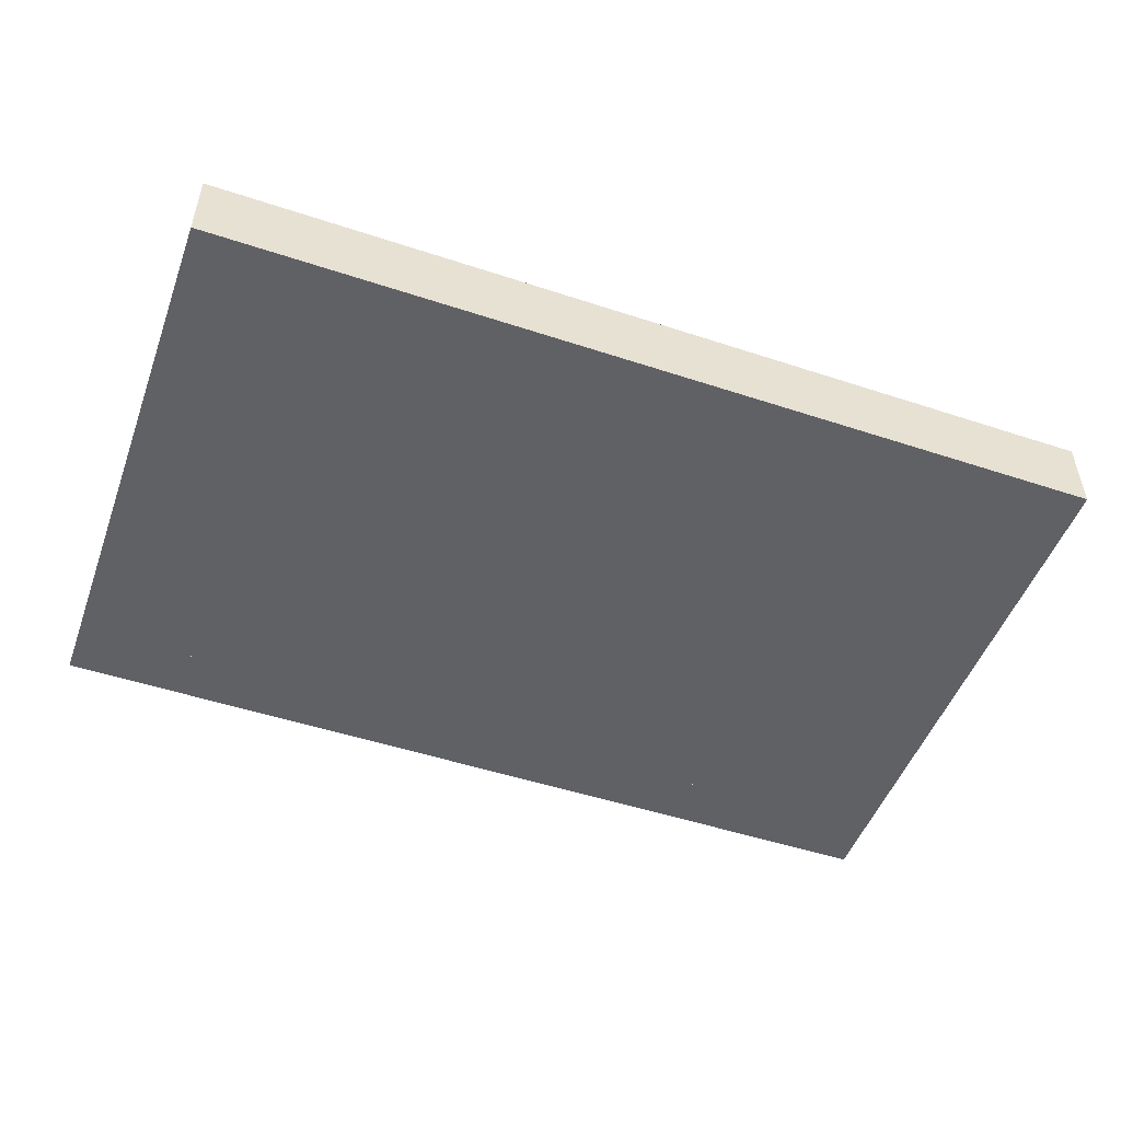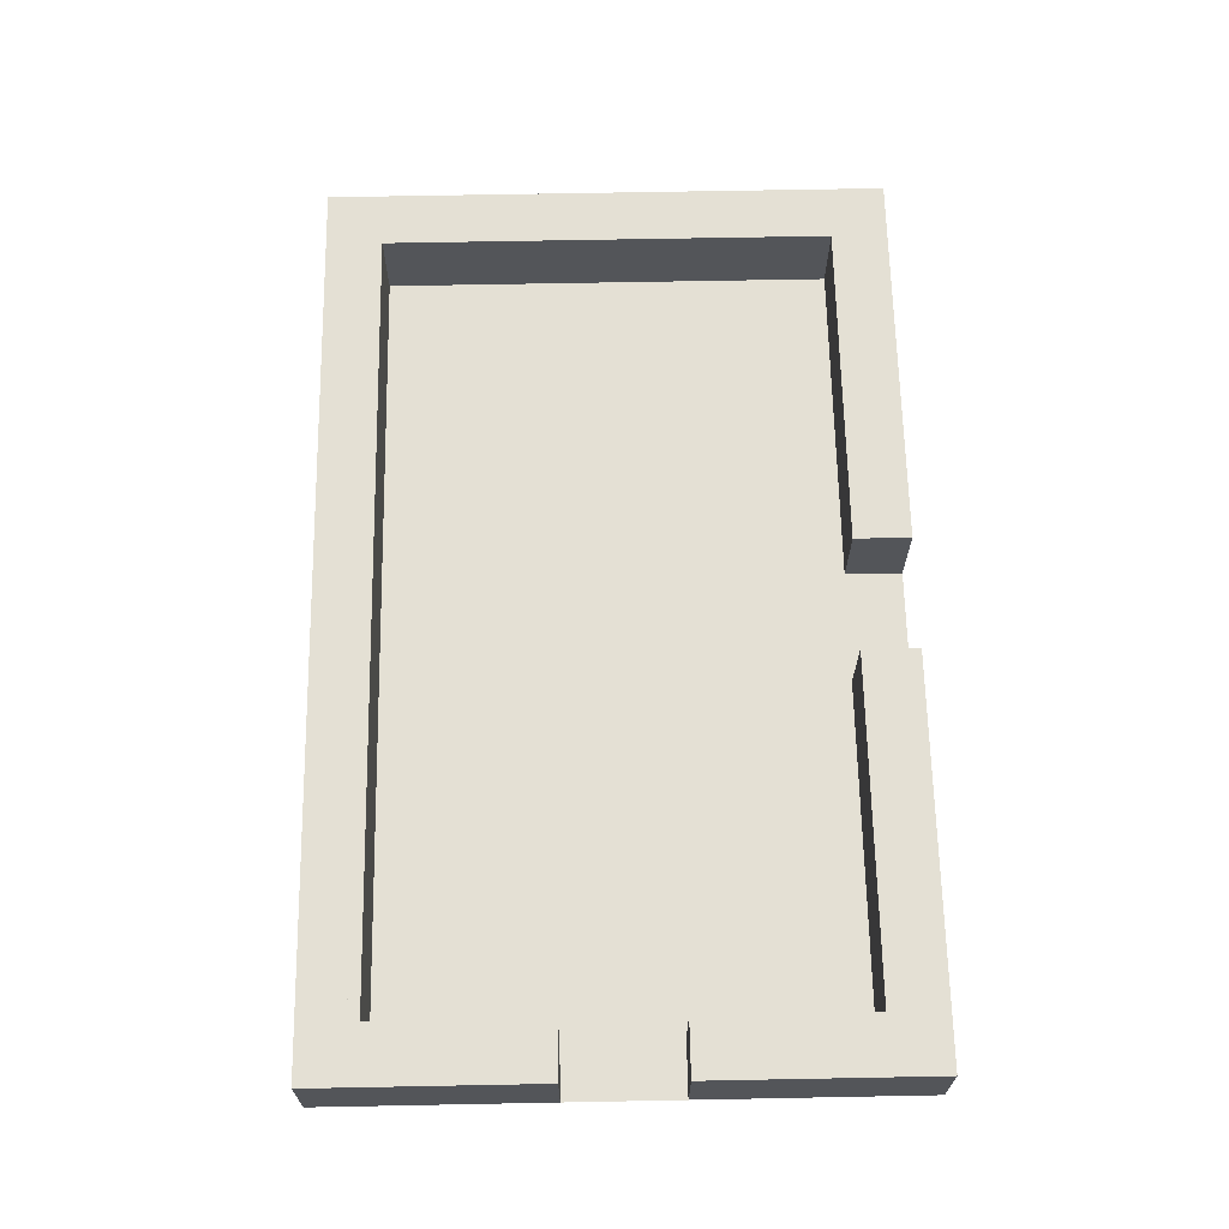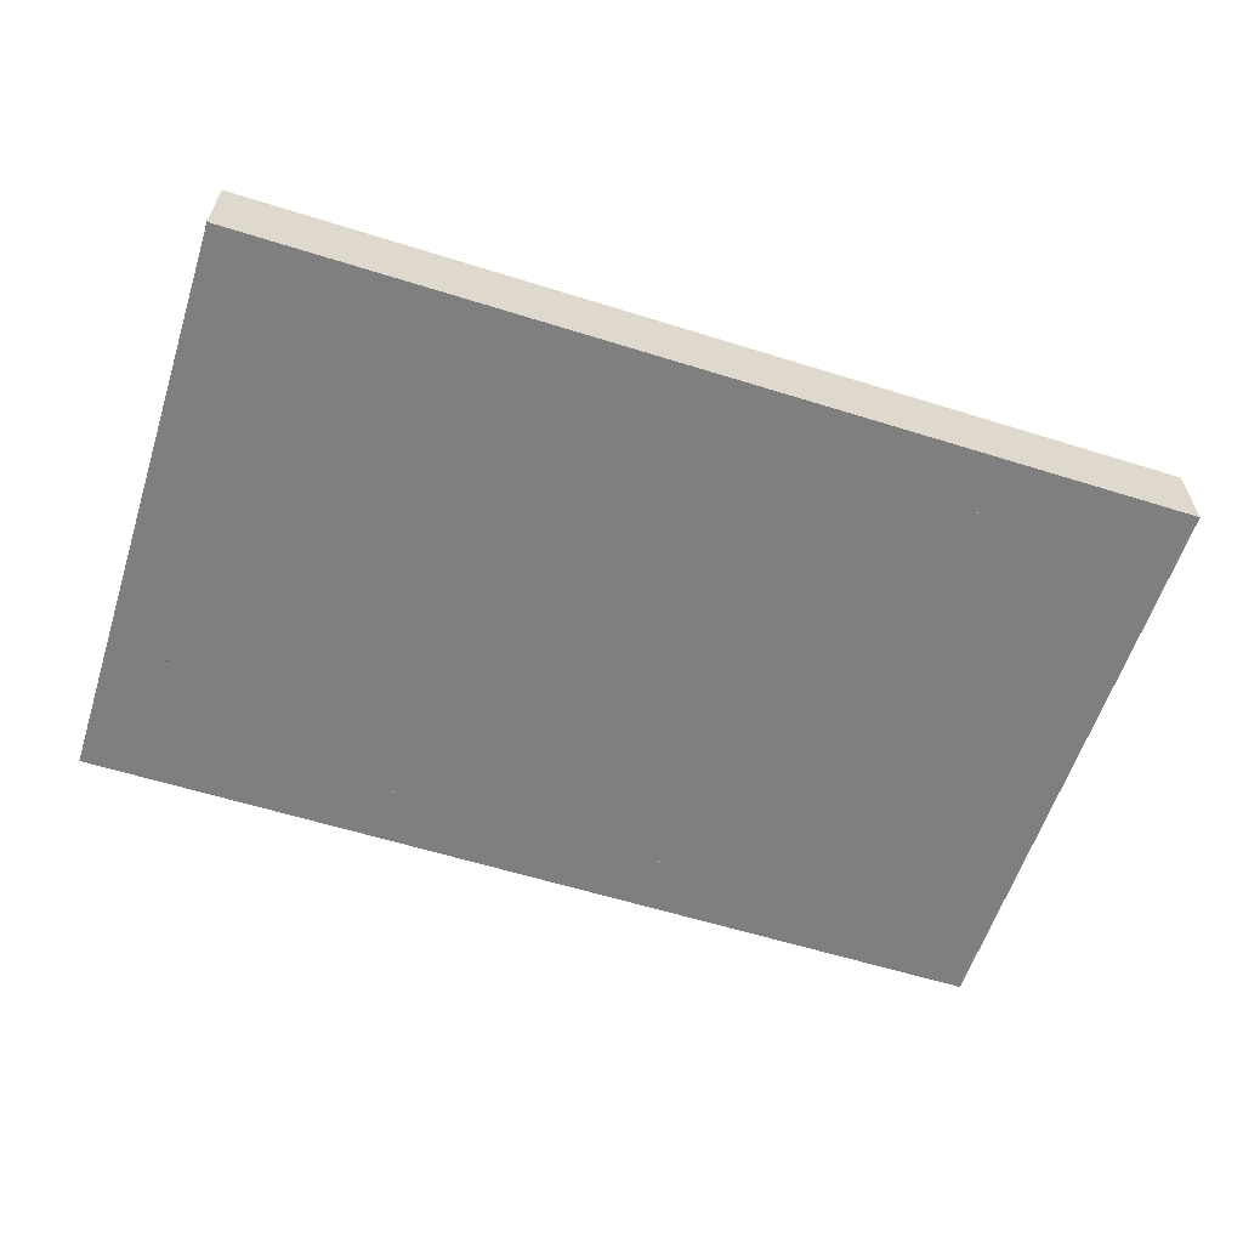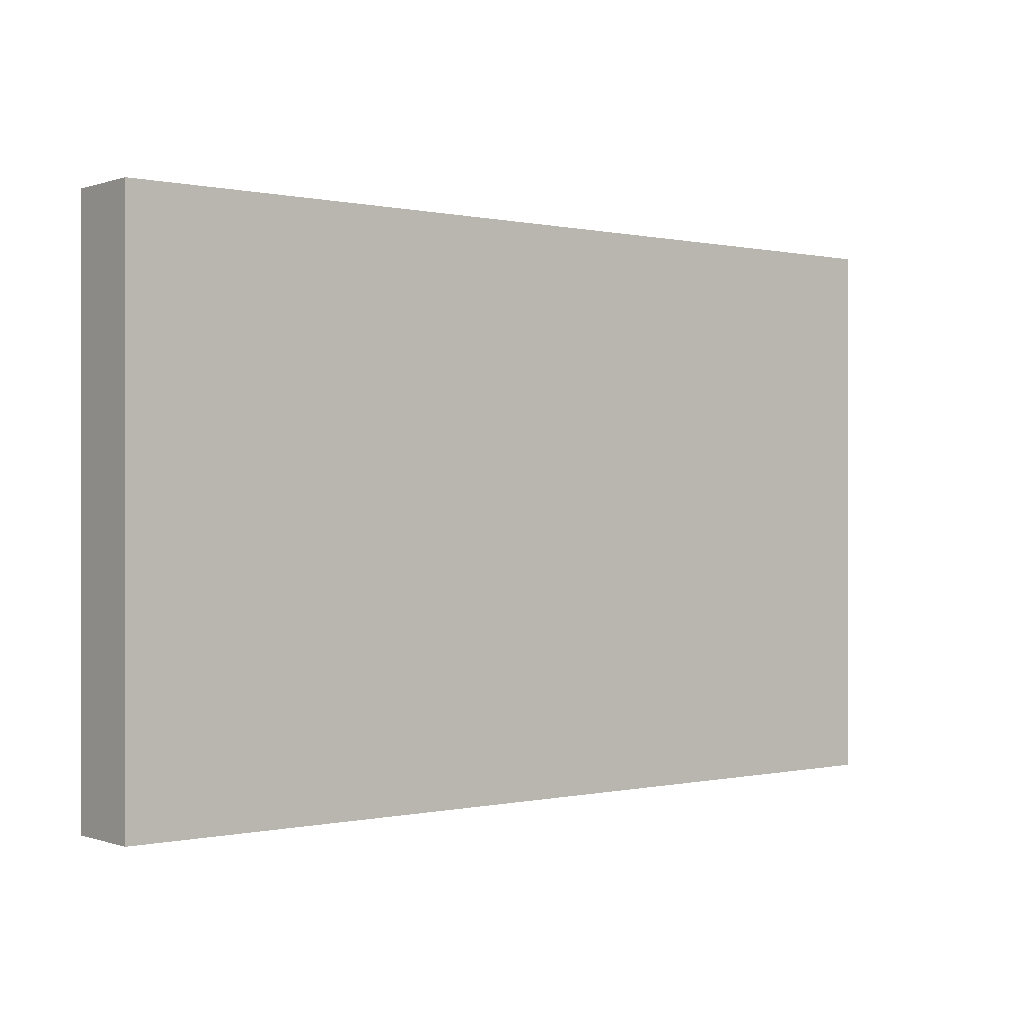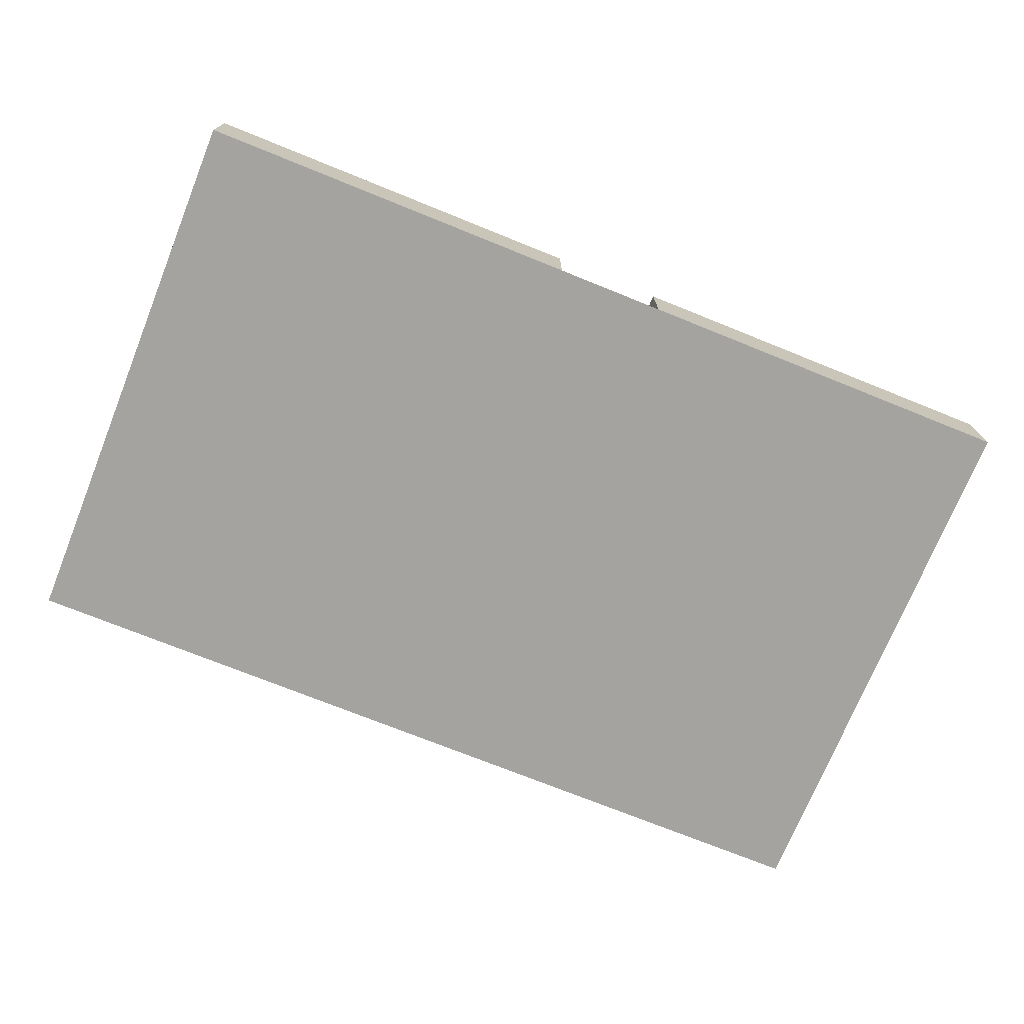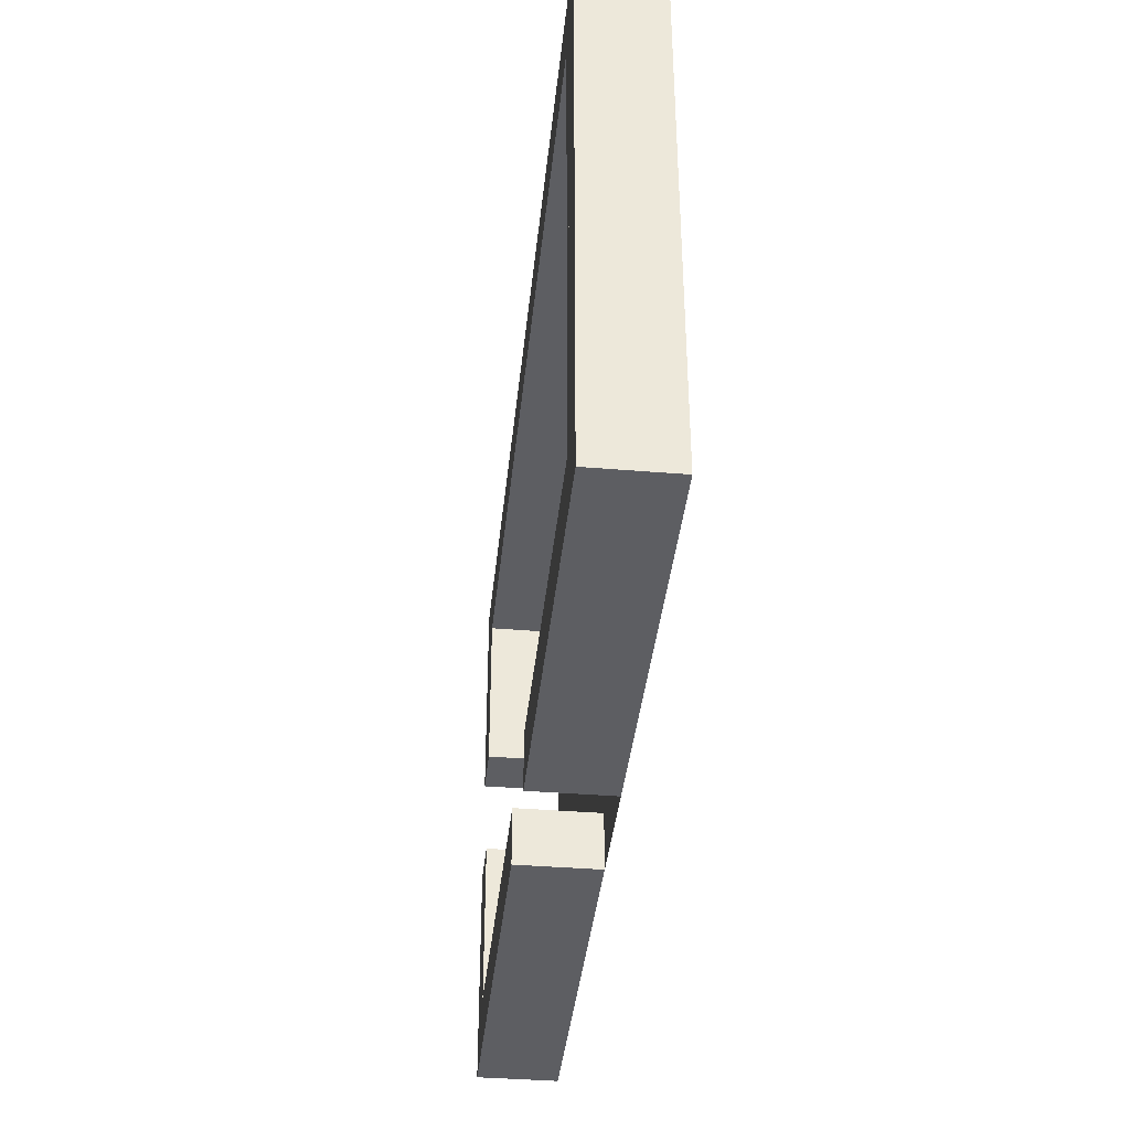
<metadata>
{"format":"obj","ext":"obj","renderer":"f3d","projection":"perspective","resolution":1024,"background":"white","views":[{"elev":-50.1,"azim":-19.9,"up":"+Y"},{"elev":66.0,"azim":88.9,"up":"+Y"},{"elev":-59.7,"azim":-17.8,"up":"+Y"},{"elev":-0.0,"azim":-39.0,"up":"+Z"},{"elev":-73.0,"azim":158.0,"up":"+Y"},{"elev":-39.0,"azim":-95.9,"up":"+Z"}]}
</metadata>
<code>
v  -40 7 -175
v  -43.6 7 -179
v  -116.4 7 -179
v  -120 7 -175
v  -40 0 -175
v  -40 5.95 -175
v  -120 5.95 -175
v  -120 0 -175
v  -115 0 -180
v  -115 5.95 -180
v  -45 5.95 -180
v  -45 0 -180
v  -43.6 7 -221
v  -40 7 -225
v  -73.95 7 -225
v  -73.95 7 -221
v  -116.4 7 -221
v  -86.05 7 -221
v  -86.05 7 -225
v  -120 7 -225
v  -120 5.95 -225
v  -85 5.95 -225
v  -85 0 -225
v  -120 0 -225
v  -85 5.95 -220
v  -85 0 -220
v  -115 5.95 -220
v  -115 0 -220
v  -45 5.95 -220
v  -75 5.95 -220
v  -75 0 -220
v  -45 0 -220
v  -75 5.95 -225
v  -75 0 -225
v  -40 5.95 -225
v  -40 0 -225
v  -40 5.95 -205
v  -40 0 -205
v  -40 0 -195
v  -40 5.95 -195
v  -40 7 -206
v  -43.6 7 -206
v  -40 7 -194
v  -43.6 7 -194
v  -45 0 -205
v  -45 5.95 -205
v  -45 5.95 -195
v  -45 0 -195
g room_1x4
f 1 2 3
f 3 4 1
f 5 6 7
f 7 8 5
f 9 10 11
f 11 12 9
f 13 14 15
f 15 16 13
f 17 18 19
f 19 20 17
f 21 22 23
f 23 24 21
f 22 25 26
f 26 23 22
f 25 27 28
f 28 26 25
f 27 10 9
f 9 28 27
f 29 30 31
f 31 32 29
f 30 33 34
f 34 31 30
f 14 35 33
f 33 15 14
f 20 4 3
f 3 17 20
f 8 5 36
f 24 8 36
f 24 24 36
f 24 36 36
f 7 21 24
f 24 8 7
f 1 4 7
f 7 6 1
f 3 2 11
f 11 10 3
f 20 19 22
f 22 21 20
f 19 18 25
f 25 22 19
f 18 17 27
f 27 25 18
f 17 3 10
f 10 27 17
f 13 16 30
f 30 29 13
f 16 15 33
f 33 30 16
f 36 34 33
f 33 35 36
f 4 20 21
f 21 7 4
f 36 35 37
f 37 38 36
f 6 5 39
f 39 40 6
f 41 14 13
f 13 42 41
f 2 1 43
f 43 44 2
f 29 32 45
f 45 46 29
f 12 11 47
f 47 48 12
f 1 6 40
f 40 43 1
f 35 14 41
f 41 37 35
f 42 13 29
f 29 46 42
f 11 2 44
f 44 47 11
f 41 42 46
f 46 37 41
f 44 43 40
f 40 47 44
f 37 46 45
f 45 38 37
f 47 40 39
f 39 48 47
v  -120 7 -175
v  -115 7 -175
v  -115 7 -225
v  -120 7 -225
v  -120 0 -225
v  -120 0 -175
v  -115 0 -175
v  -115 0 -225
g collision
f 49 50 51
f 51 52 49
f 53 54 49
f 49 52 53
f 54 55 50
f 50 49 54
f 55 56 51
f 51 50 55
f 56 53 52
f 52 51 56
v  -75 7 -220
v  -40 7 -220
v  -40 7 -225
v  -75 7 -225
v  -75 0 -225
v  -75 0 -220
v  -40 0 -220
v  -40 0 -225
g collision
f 57 58 59
f 59 60 57
f 61 62 57
f 57 60 61
f 62 63 58
f 58 57 62
f 63 64 59
f 59 58 63
f 64 61 60
f 60 59 64
v  -120 7 -175
v  -40 7 -175
v  -40 7 -180
v  -120 7 -180
v  -120 -0 -180
v  -120 -0 -175
v  -40 -0 -175
v  -40 -0 -180
g collision
f 65 66 67
f 67 68 65
f 69 70 65
f 65 68 69
f 70 71 66
f 66 65 70
f 71 72 67
f 67 66 71
f 72 69 68
f 68 67 72
v  -120 7 -220
v  -85 7 -220
v  -85 7 -225
v  -120 7 -225
v  -120 0 -225
v  -120 0 -220
v  -85 0 -220
v  -85 0 -225
g collision
f 73 74 75
f 75 76 73
f 77 78 73
f 73 76 77
f 78 79 74
f 74 73 78
f 79 80 75
f 75 74 79
f 80 77 76
f 76 75 80
v  -45 7 -175
v  -40 7 -175
v  -40 7 -195
v  -45 7 -195
v  -45 0 -195
v  -45 0 -175
v  -40 0 -175
v  -40 0 -195
g collision
f 81 82 83
f 83 84 81
f 85 86 81
f 81 84 85
f 86 87 82
f 82 81 86
f 87 88 83
f 83 82 87
f 88 85 84
f 84 83 88
v  -45 7 -205
v  -40 7 -205
v  -40 7 -225
v  -45 7 -225
v  -45 0 -225
v  -45 0 -205
v  -40 0 -205
v  -40 0 -225
g collision
f 89 90 91
f 91 92 89
f 93 94 89
f 89 92 93
f 94 95 90
f 90 89 94
f 95 96 91
f 91 90 95
f 96 93 92
f 92 91 96

</code>
